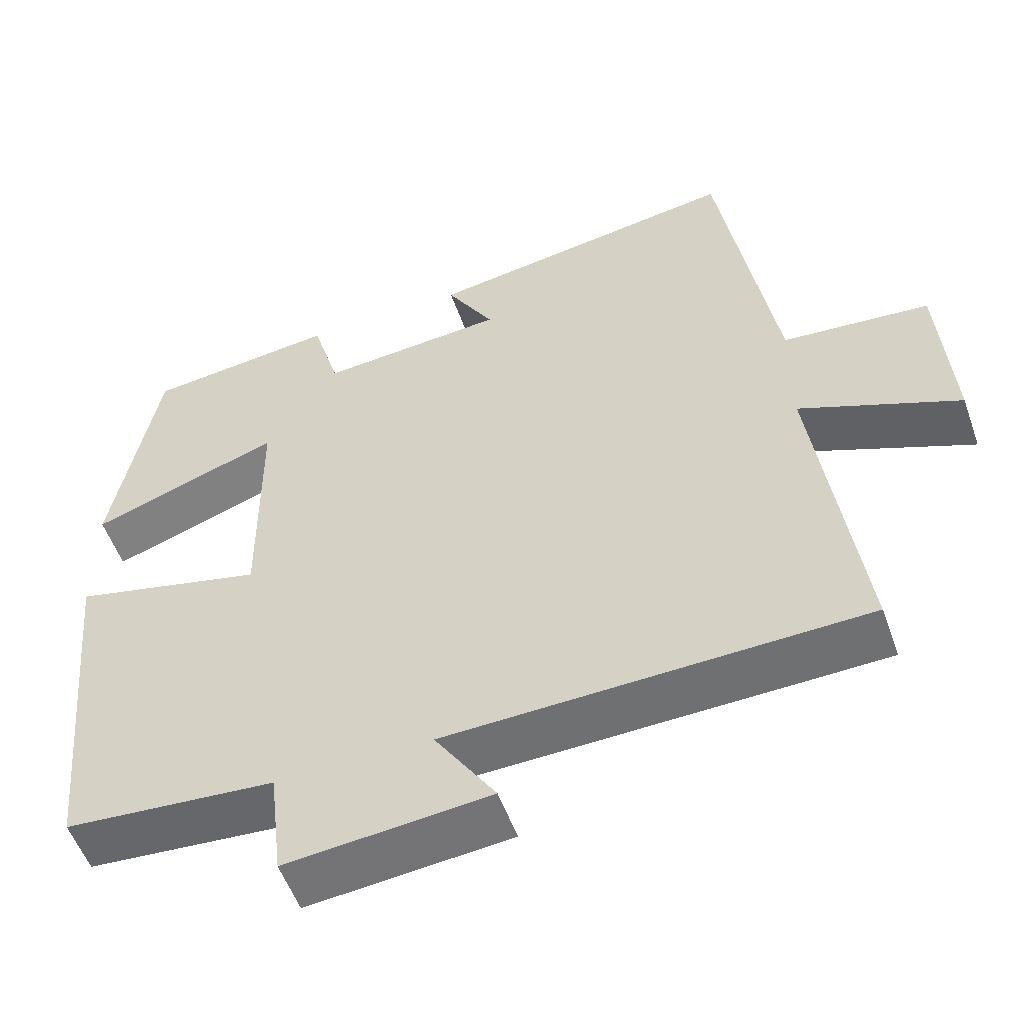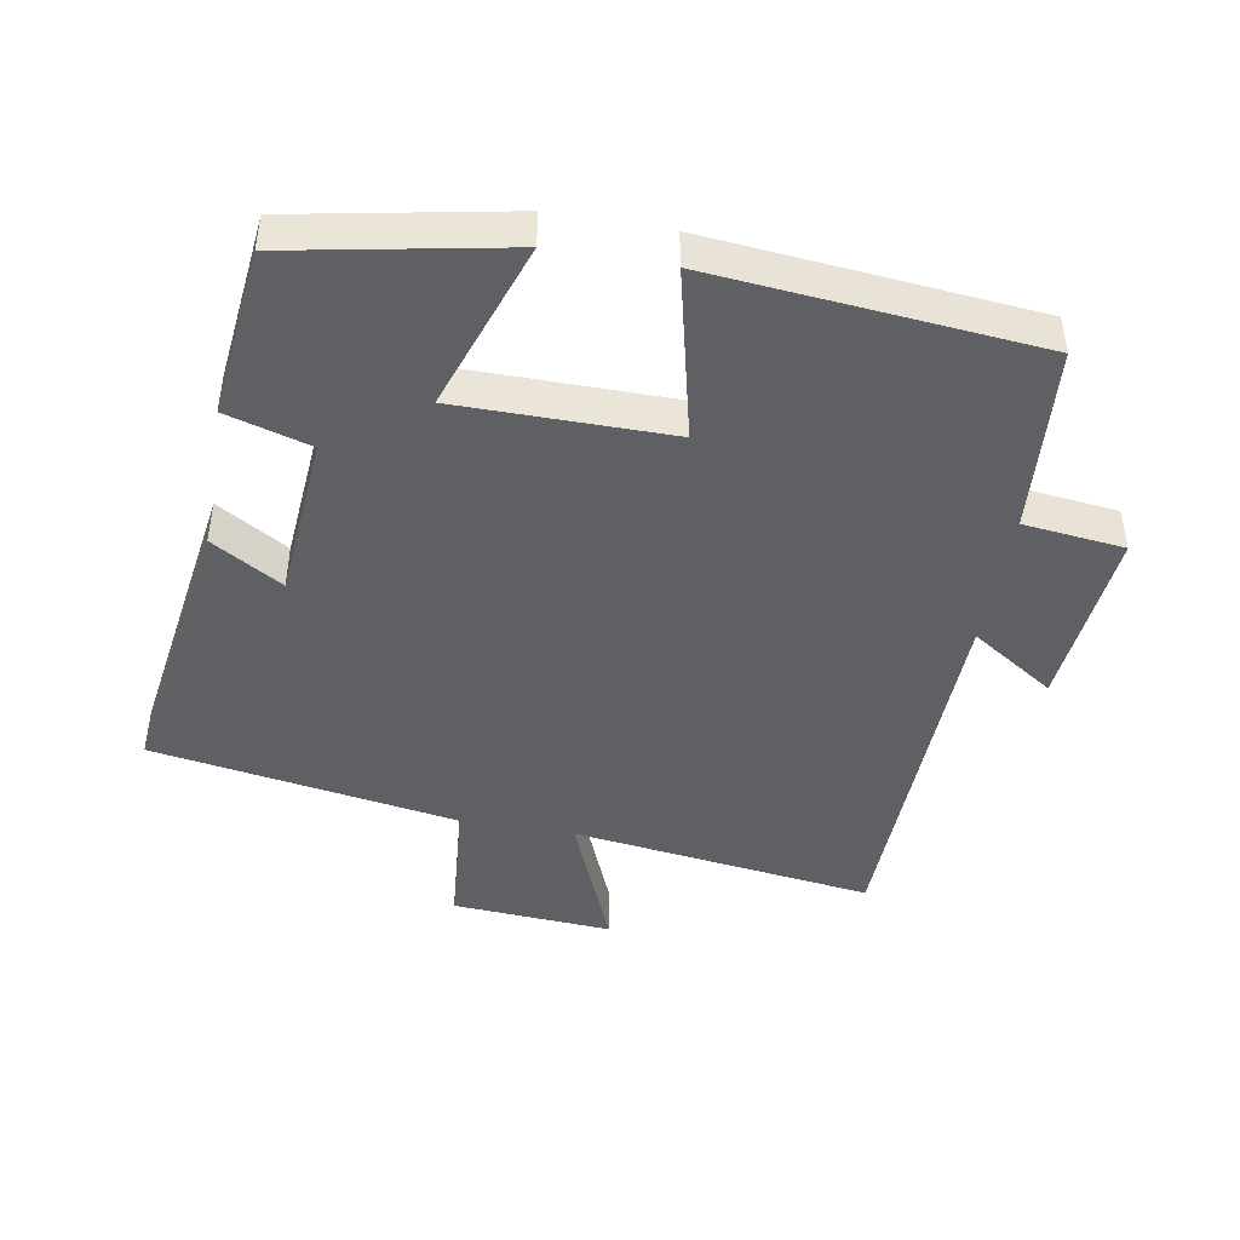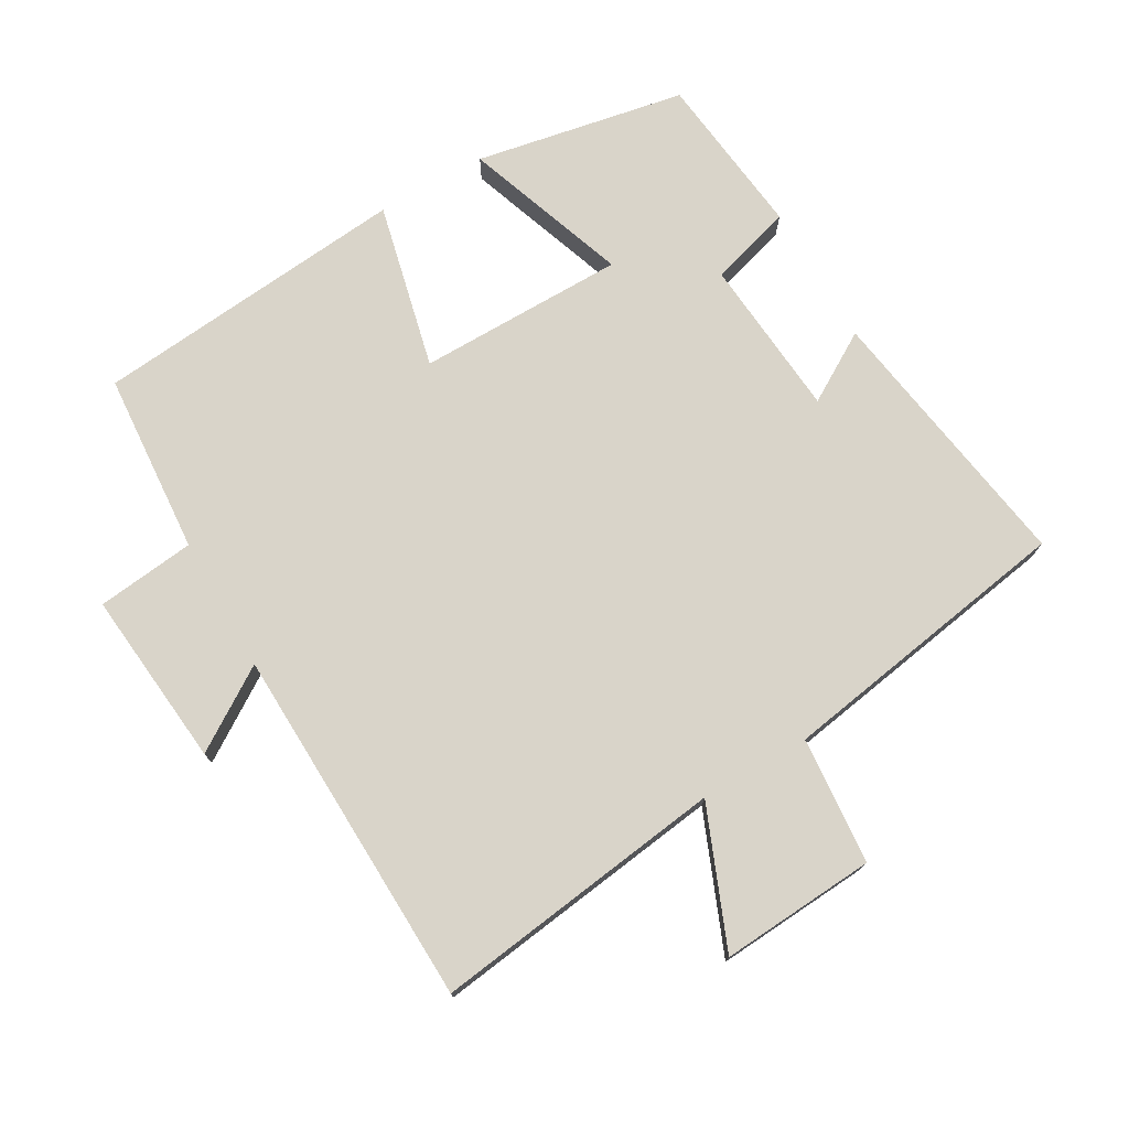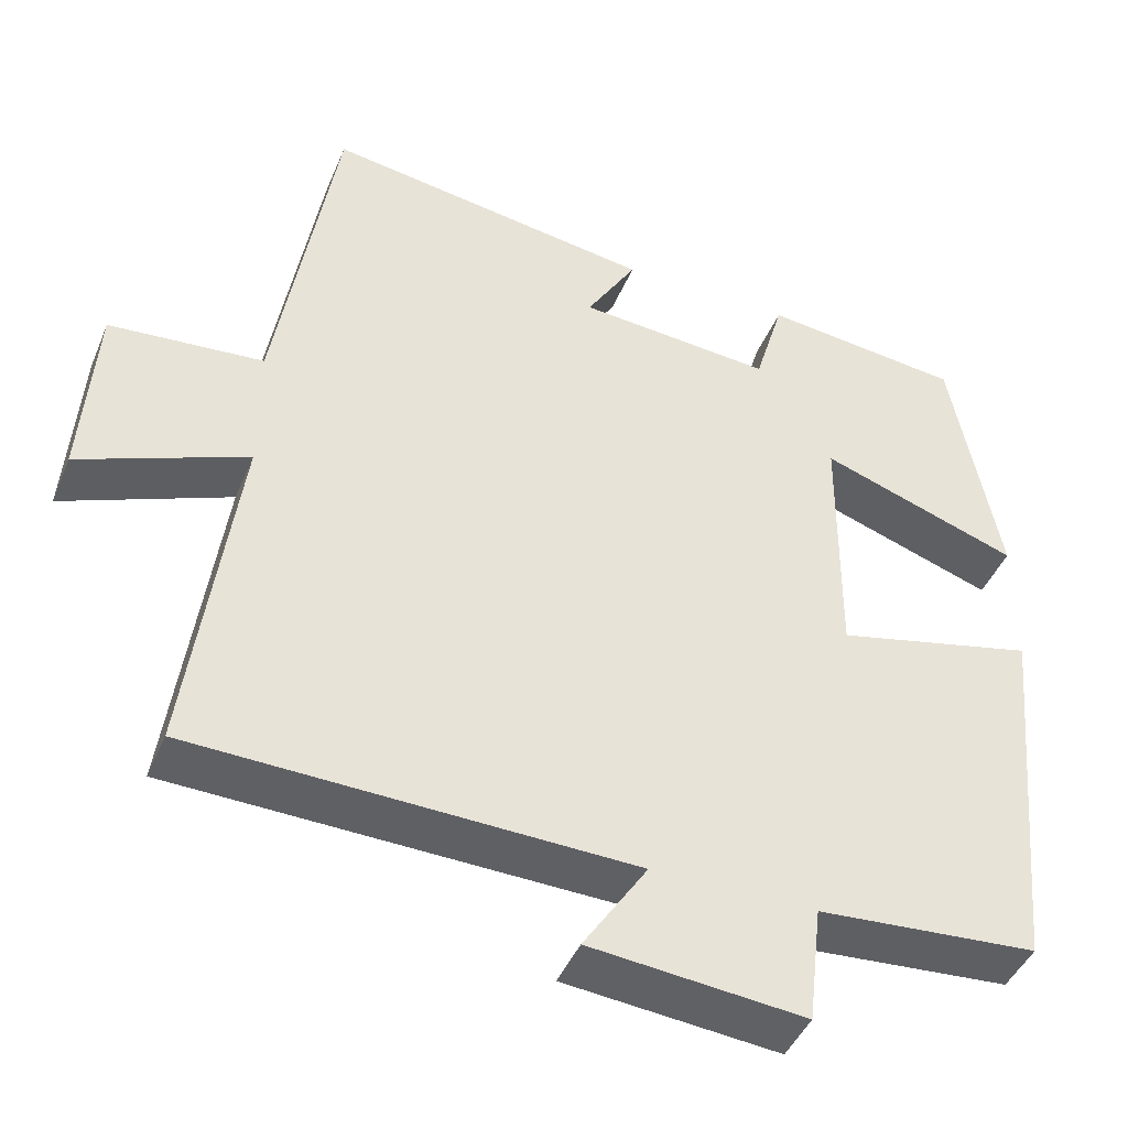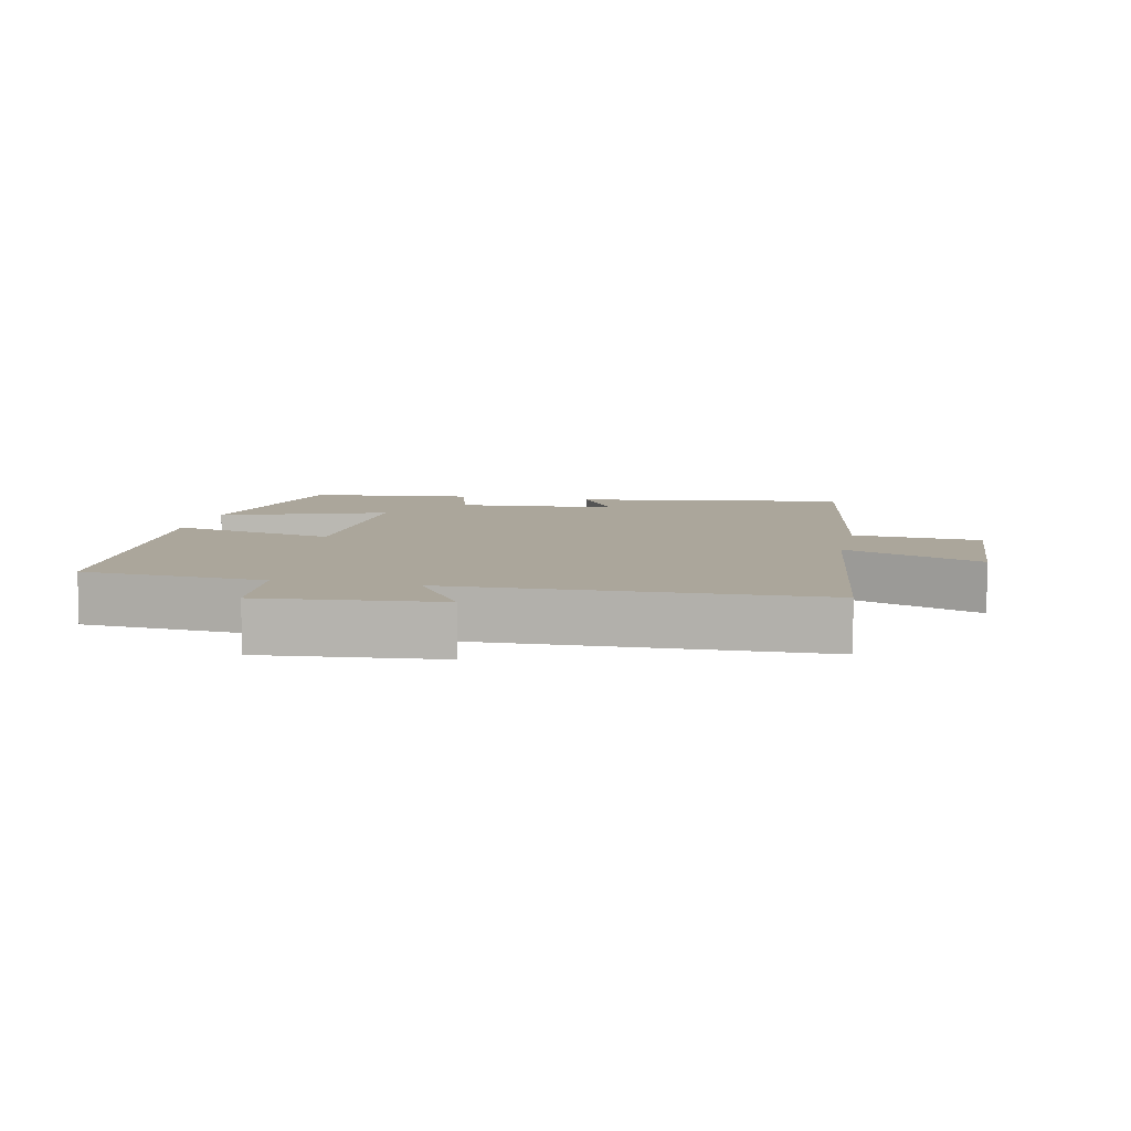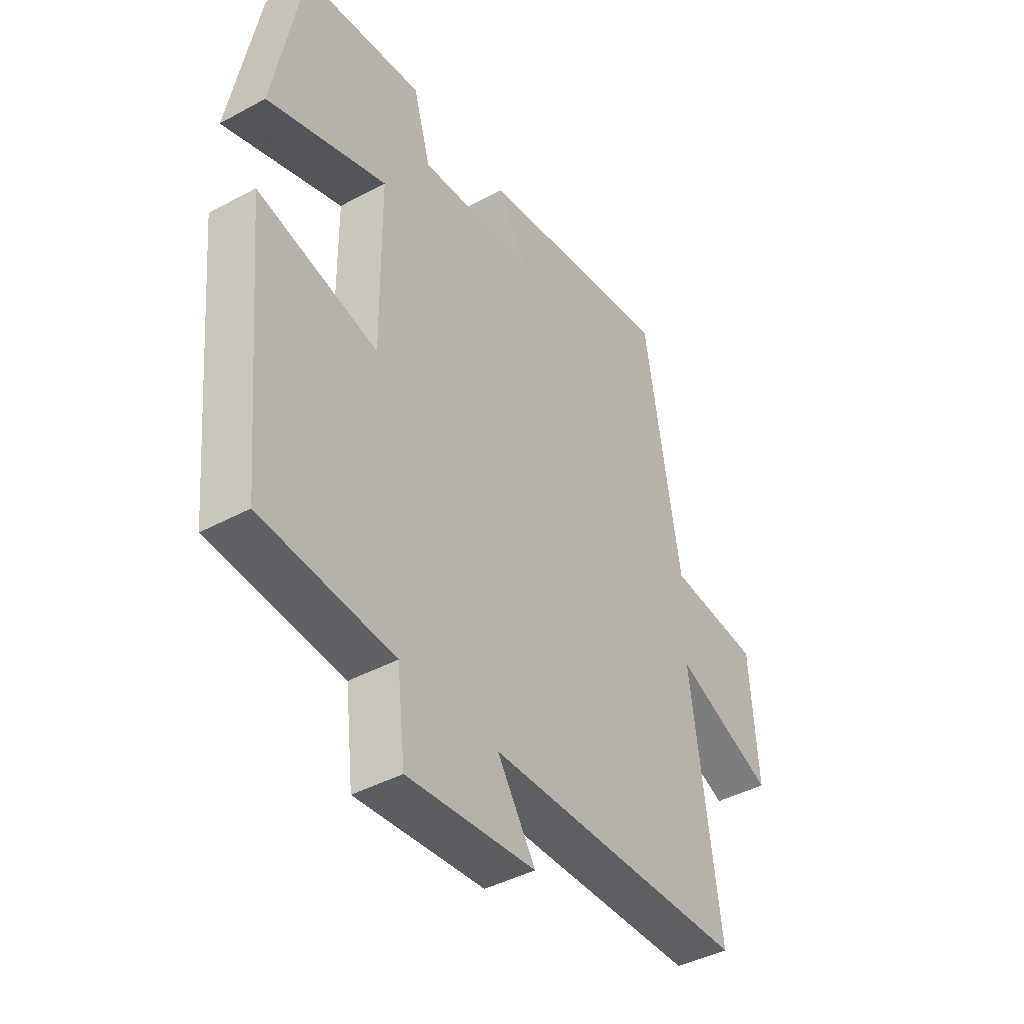
<metadata>
{"format":"obj","ext":"obj","renderer":"f3d","projection":"perspective","resolution":1024,"background":"white","views":[{"elev":-54.0,"azim":-160.6,"up":"+Z"},{"elev":-45.3,"azim":80.2,"up":"+Y"},{"elev":74.9,"azim":-119.9,"up":"+Y"},{"elev":-44.0,"azim":-21.8,"up":"+Z"},{"elev":8.0,"azim":-167.5,"up":"+Y"},{"elev":-42.3,"azim":123.0,"up":"+Z"}]}
</metadata>
<code>
v 0.455 0.07 -0.48
v 0.183 0.07 -0.5
v 0.166 0.07 -0.647
v -0.098 0.07 -0.621
v -0.019 0.07 -0.5
v -0.559 0.07 -0.483
v -0.5 0.07 -0.045
v -0.706 0.07 -0.129
v -0.69 0.07 0.103
v -0.5 0.07 0.119
v -0.426 0.07 0.563
v -0.019 0.07 0.5
v -0.081 0.07 0.397
v 0.159 0.07 0.377
v 0.195 0.07 0.5
v 0.441 0.07 0.472
v 0.5 0.07 0.158
v 0.254 0.07 0.244
v 0.252 0.07 -0.066
v 0.5 0.07 -0.008
v 0.455 0 -0.48
v 0.183 0 -0.5
v 0.166 0 -0.647
v -0.098 0 -0.621
v -0.019 0 -0.5
v -0.559 0 -0.483
v -0.5 0 -0.045
v -0.706 0 -0.129
v -0.69 0 0.103
v -0.5 0 0.119
v -0.426 0 0.563
v -0.019 0 0.5
v -0.081 0 0.397
v 0.159 0 0.377
v 0.195 0 0.5
v 0.441 0 0.472
v 0.5 0 0.158
v 0.254 0 0.244
v 0.252 0 -0.066
v 0.5 0 -0.008
f 19 20 1 2
f 18 19 2
f 15 16 17 18
f 14 15 18 2
f 13 14 2 3
f 10 11 12 13
f 10 13 3
f 7 8 9 10
f 7 10 3
f 5 6 7
f 5 7 3
f 3 4 5
f 22 21 40 39
f 22 39 38
f 38 37 36 35
f 22 38 35 34
f 23 22 34 33
f 33 32 31 30
f 23 33 30
f 30 29 28 27
f 23 30 27
f 27 26 25
f 23 27 25
f 25 24 23
f 1 21 22 2
f 2 22 23 3
f 3 23 24 4
f 4 24 25 5
f 5 25 26 6
f 6 26 27 7
f 7 27 28 8
f 8 28 29 9
f 9 29 30 10
f 10 30 31 11
f 11 31 32 12
f 12 32 33 13
f 13 33 34 14
f 14 34 35 15
f 15 35 36 16
f 16 36 37 17
f 17 37 38 18
f 18 38 39 19
f 19 39 40 20
f 20 40 21 1

</code>
